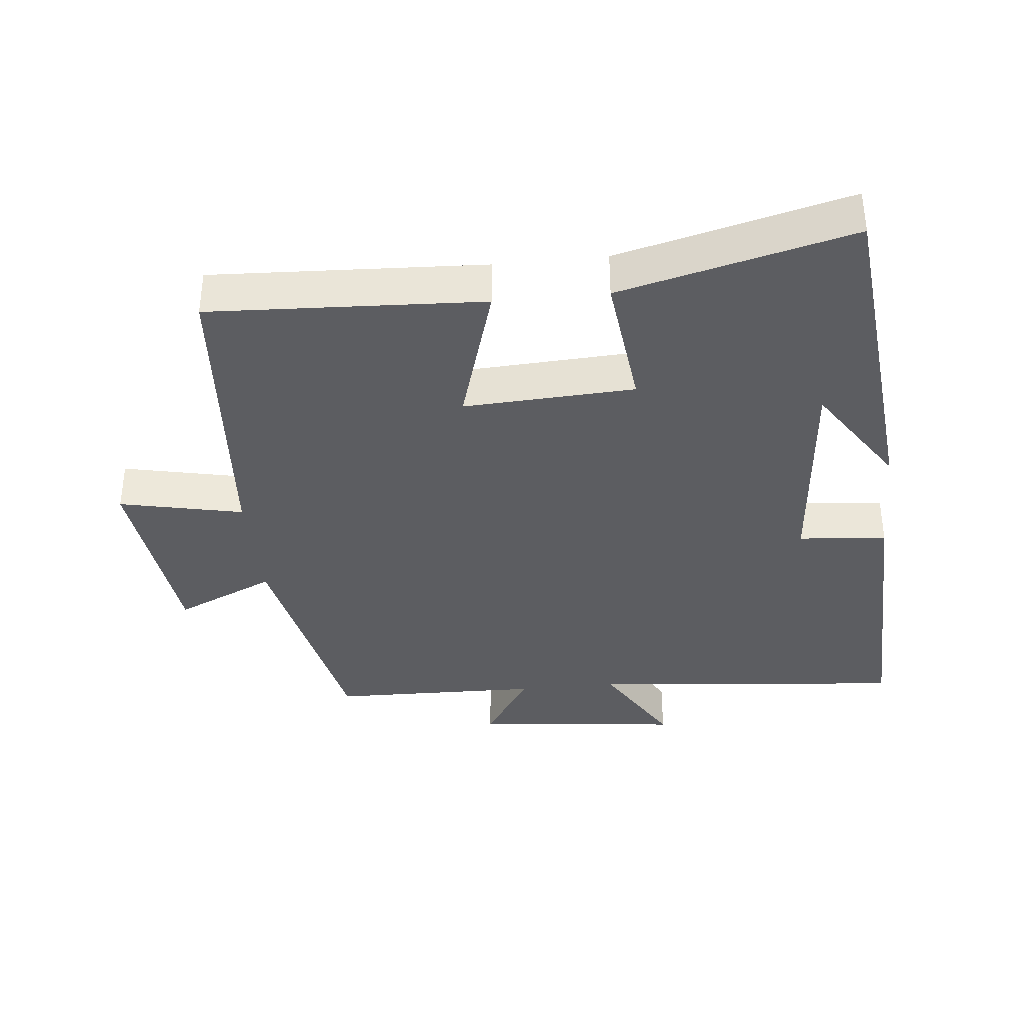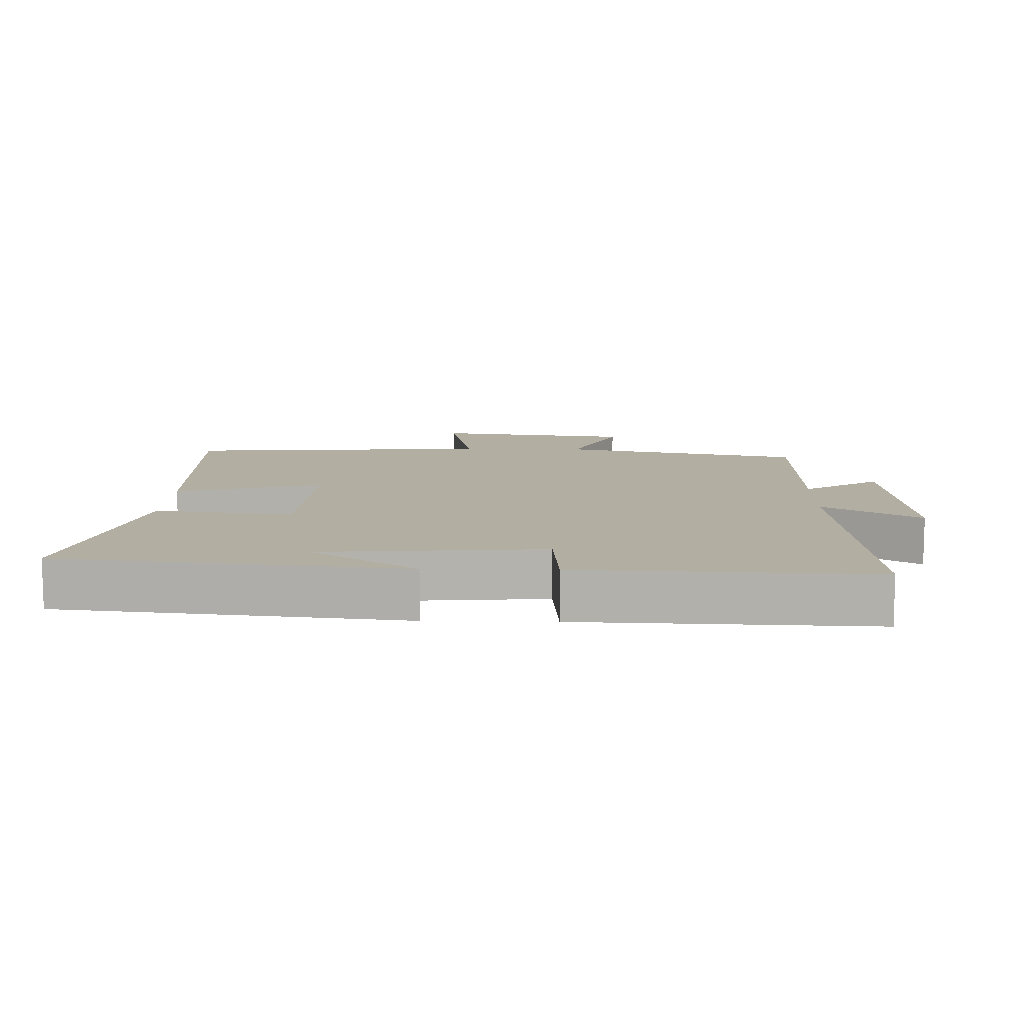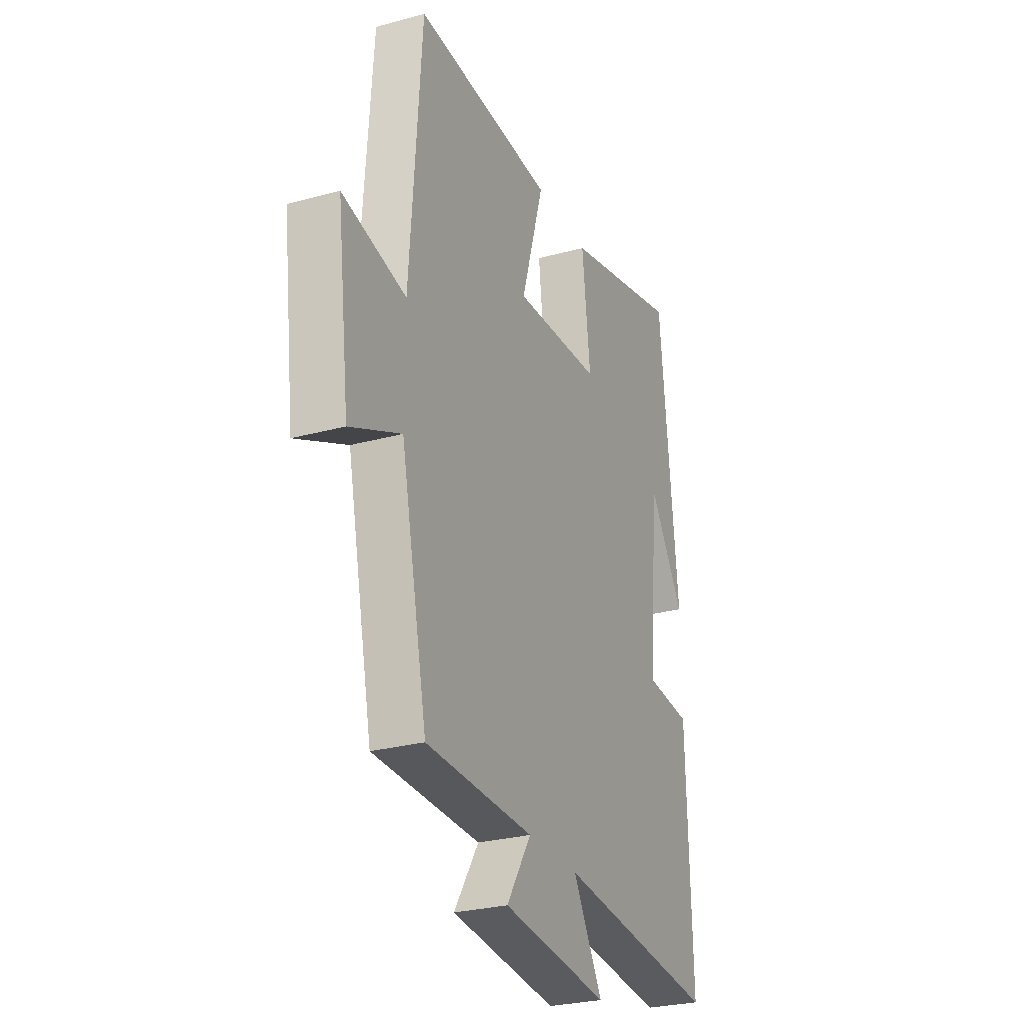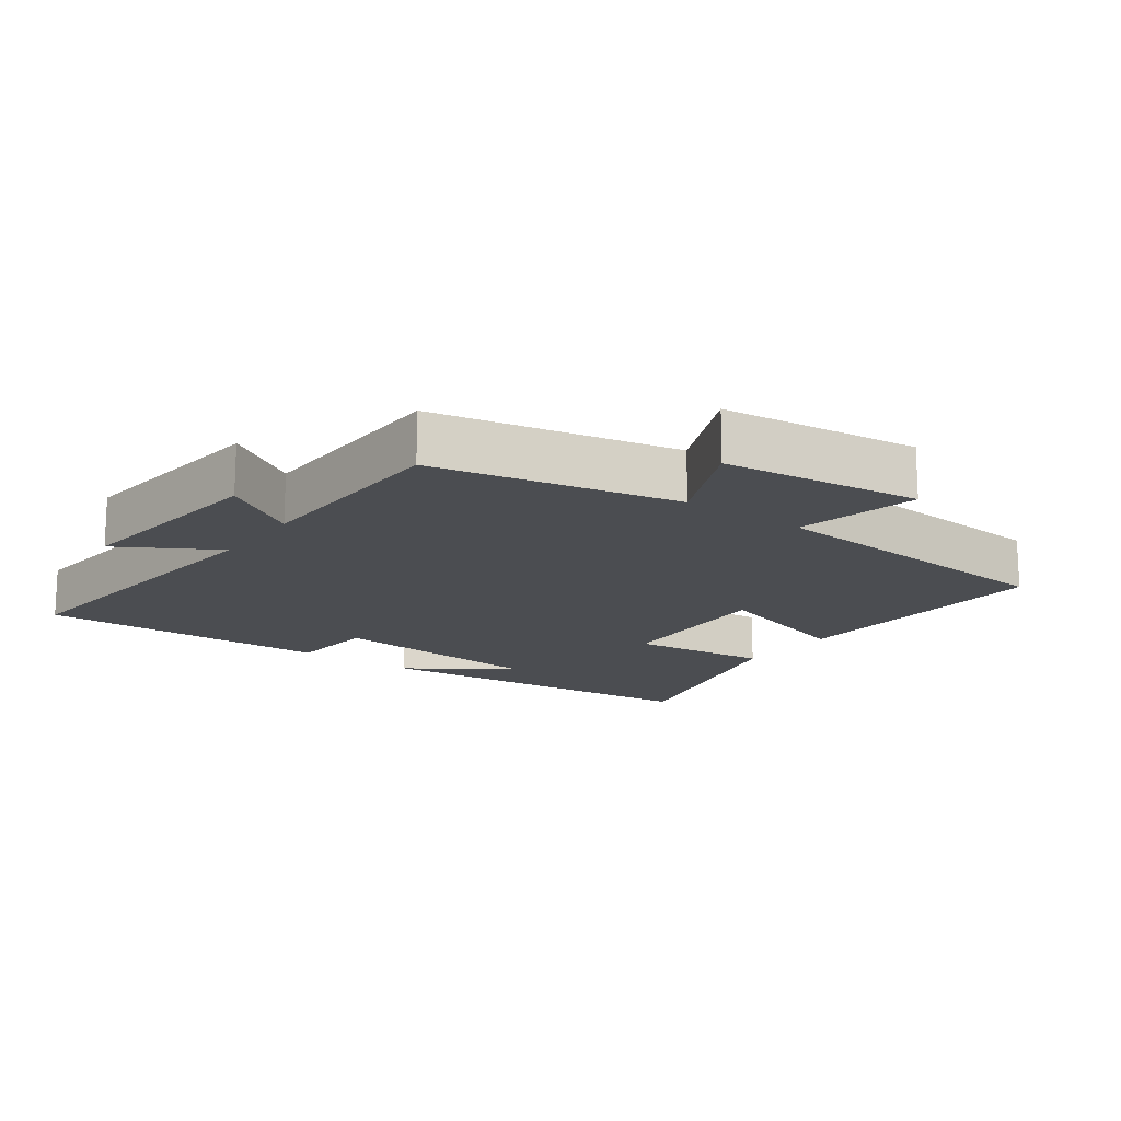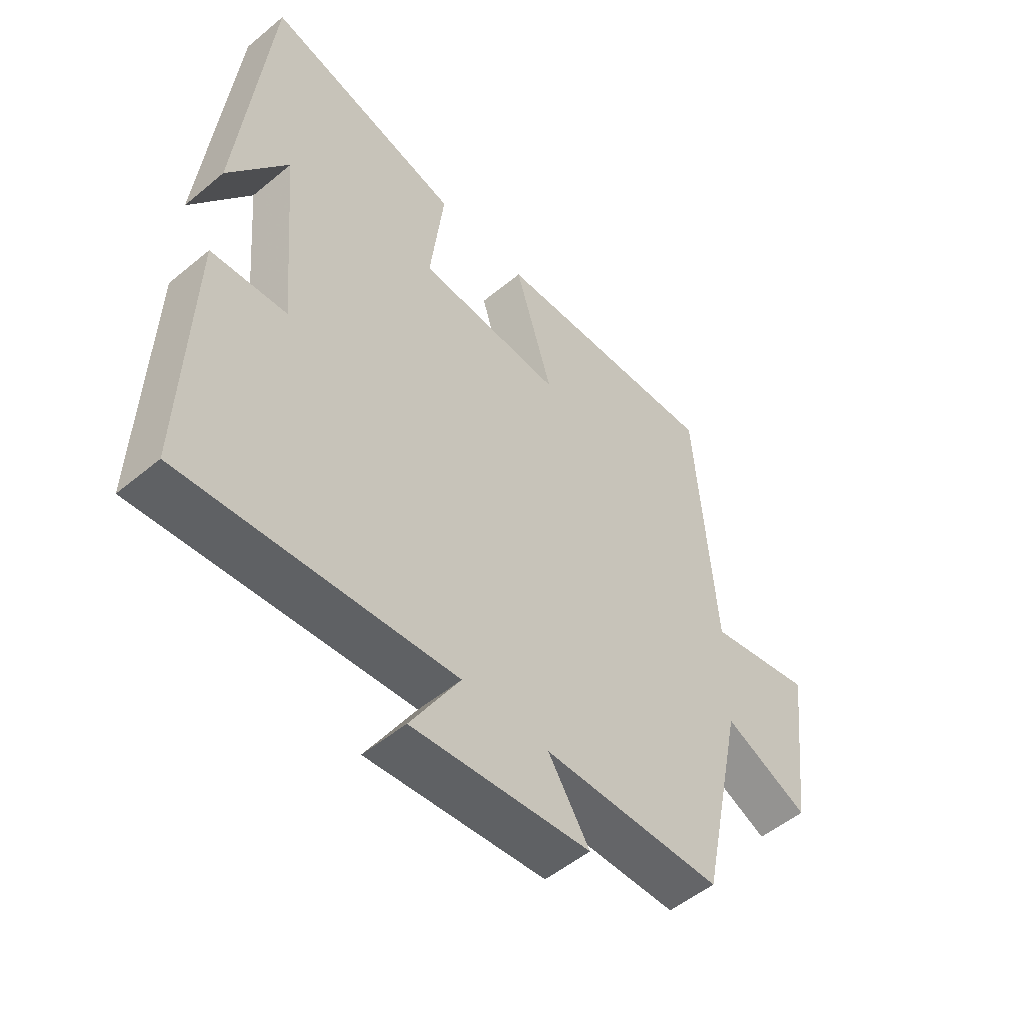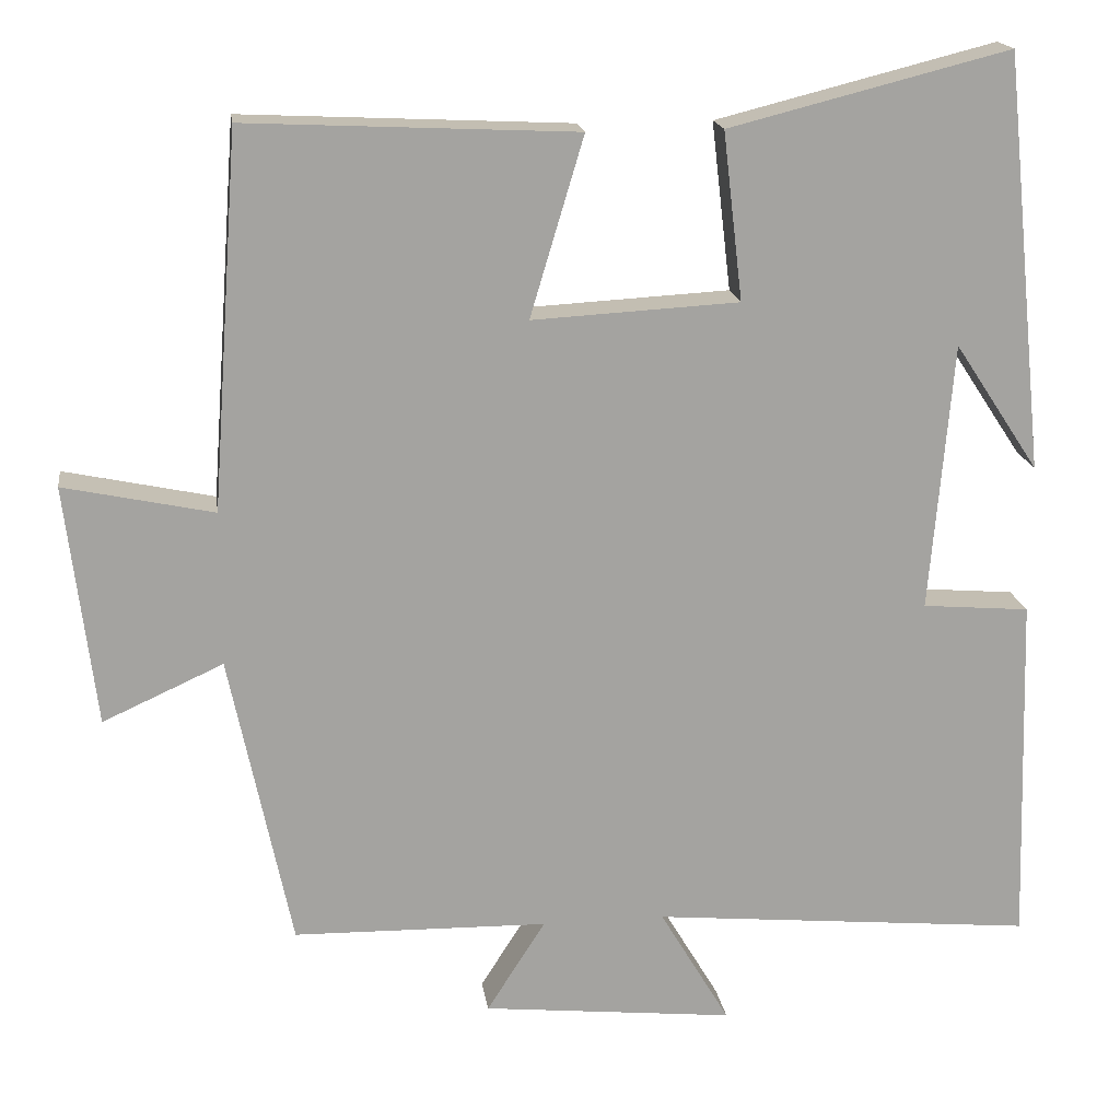
<metadata>
{"format":"obj","ext":"obj","renderer":"f3d","projection":"perspective","resolution":1024,"background":"white","views":[{"elev":-36.9,"azim":5.7,"up":"+Y"},{"elev":10.8,"azim":91.7,"up":"+Y"},{"elev":-27.5,"azim":-67.2,"up":"+Z"},{"elev":-15.9,"azim":-126.2,"up":"+Y"},{"elev":-52.3,"azim":131.8,"up":"+Z"},{"elev":17.5,"azim":-8.1,"up":"+Z"}]}
</metadata>
<code>
v 0.448 0.07 0.587
v 0.5 0.07 0.075
v 0.396 0.07 0.232
v 0.368 0.07 -0.098
v 0.5 0.07 -0.109
v 0.513 0.07 -0.544
v 0.041 0.07 -0.5
v 0.127 0.07 -0.645
v -0.183 0.07 -0.613
v -0.111 0.07 -0.5
v -0.424 0.07 -0.494
v -0.5 0.07 -0.131
v -0.648 0.07 -0.198
v -0.684 0.07 0.098
v -0.5 0.07 0.059
v -0.466 0.07 0.519
v -0.061 0.07 0.5
v -0.127 0.07 0.28
v 0.127 0.07 0.294
v 0.103 0.07 0.5
v 0.448 0 0.587
v 0.5 0 0.075
v 0.396 0 0.232
v 0.368 0 -0.098
v 0.5 0 -0.109
v 0.513 0 -0.544
v 0.041 0 -0.5
v 0.127 0 -0.645
v -0.183 0 -0.613
v -0.111 0 -0.5
v -0.424 0 -0.494
v -0.5 0 -0.131
v -0.648 0 -0.198
v -0.684 0 0.098
v -0.5 0 0.059
v -0.466 0 0.519
v -0.061 0 0.5
v -0.127 0 0.28
v 0.127 0 0.294
v 0.103 0 0.5
f 19 20 1
f 15 16 17 18
f 15 18 19
f 12 13 14 15
f 12 15 19
f 11 12 19
f 10 11 19
f 7 8 9 10
f 7 10 19 1
f 4 5 6 7
f 3 4 7
f 1 2 3
f 1 3 7
f 21 40 39
f 38 37 36 35
f 39 38 35
f 35 34 33 32
f 39 35 32
f 39 32 31
f 39 31 30
f 30 29 28 27
f 21 39 30 27
f 27 26 25 24
f 27 24 23
f 23 22 21
f 27 23 21
f 1 21 22 2
f 2 22 23 3
f 3 23 24 4
f 4 24 25 5
f 5 25 26 6
f 6 26 27 7
f 7 27 28 8
f 8 28 29 9
f 9 29 30 10
f 10 30 31 11
f 11 31 32 12
f 12 32 33 13
f 13 33 34 14
f 14 34 35 15
f 15 35 36 16
f 16 36 37 17
f 17 37 38 18
f 18 38 39 19
f 19 39 40 20
f 20 40 21 1

</code>
